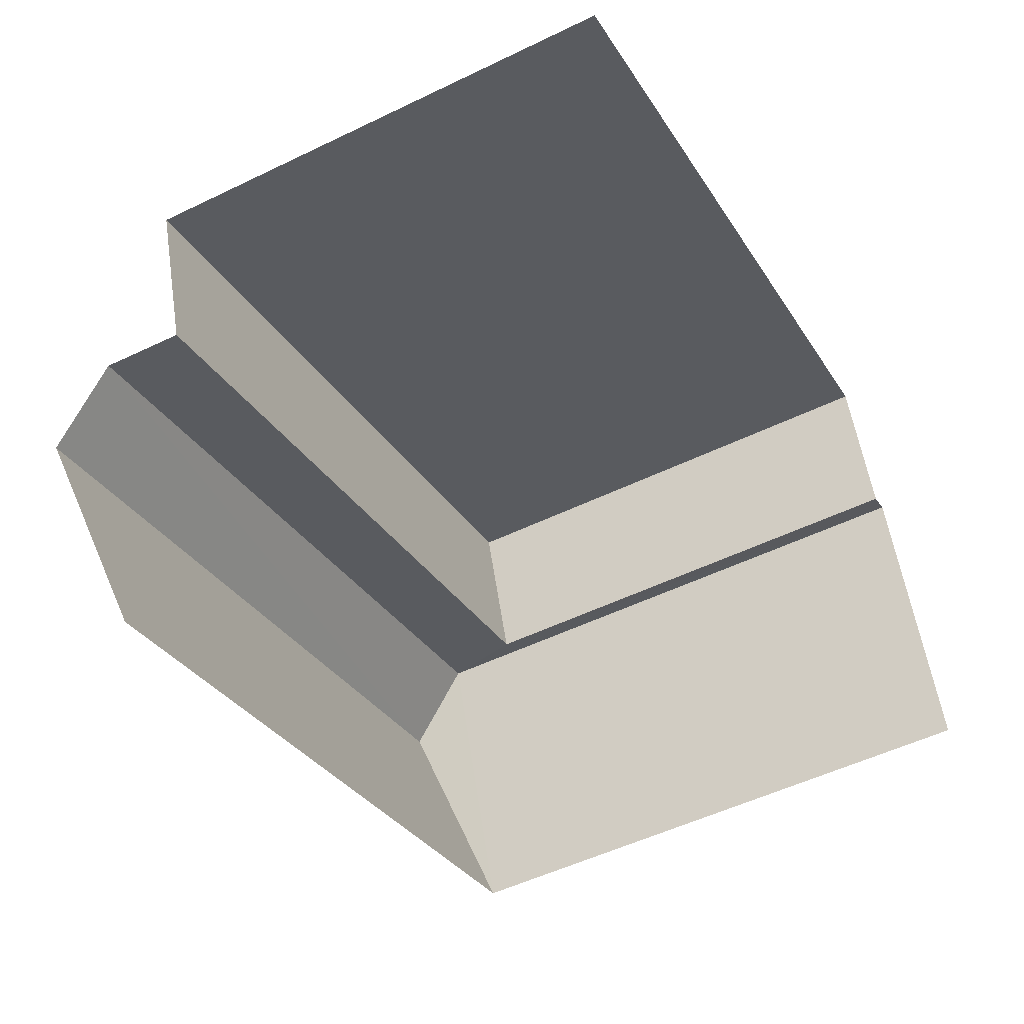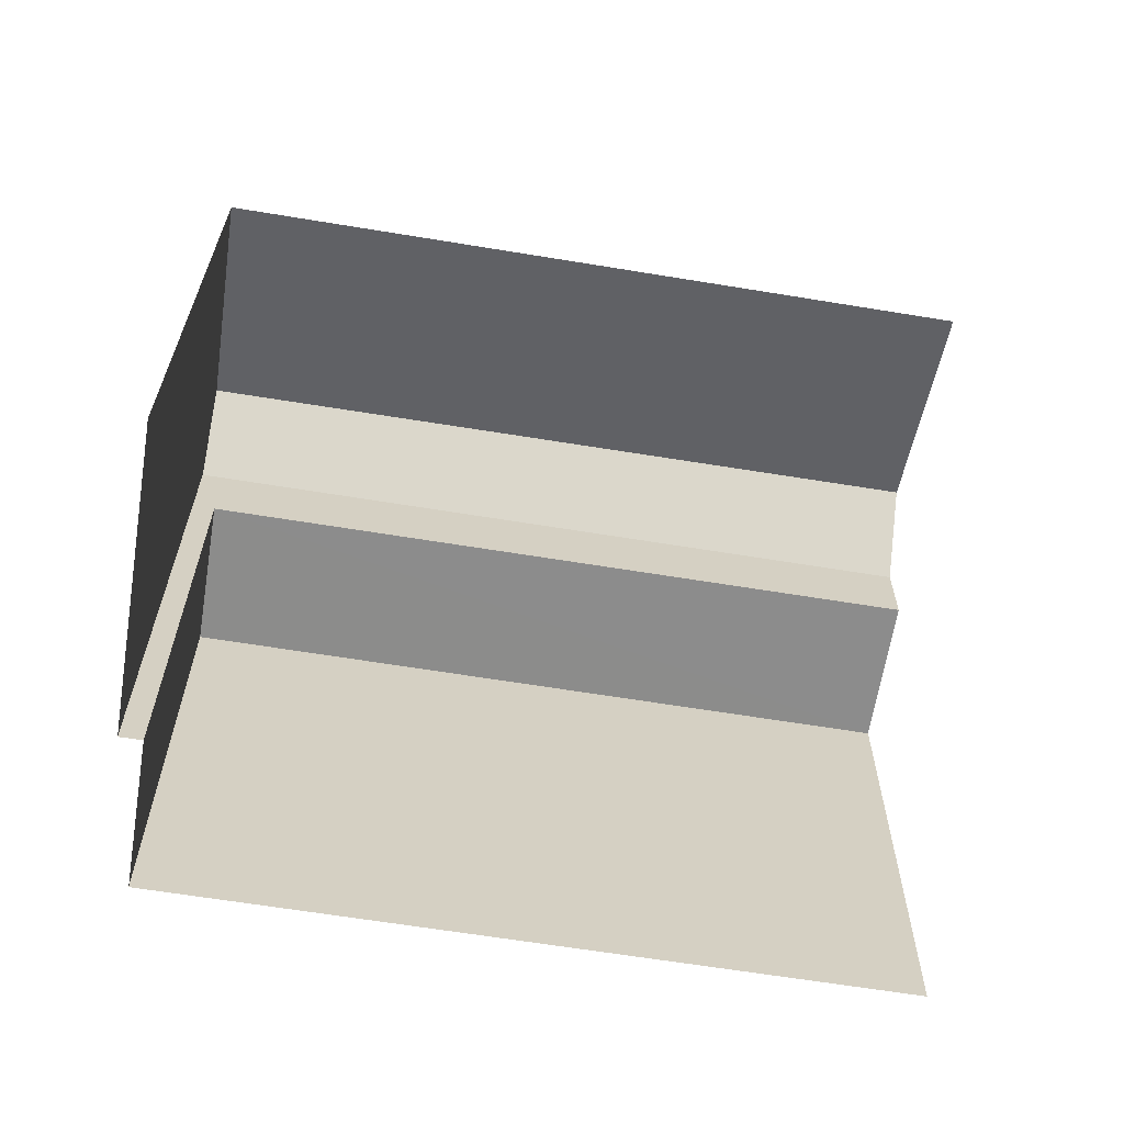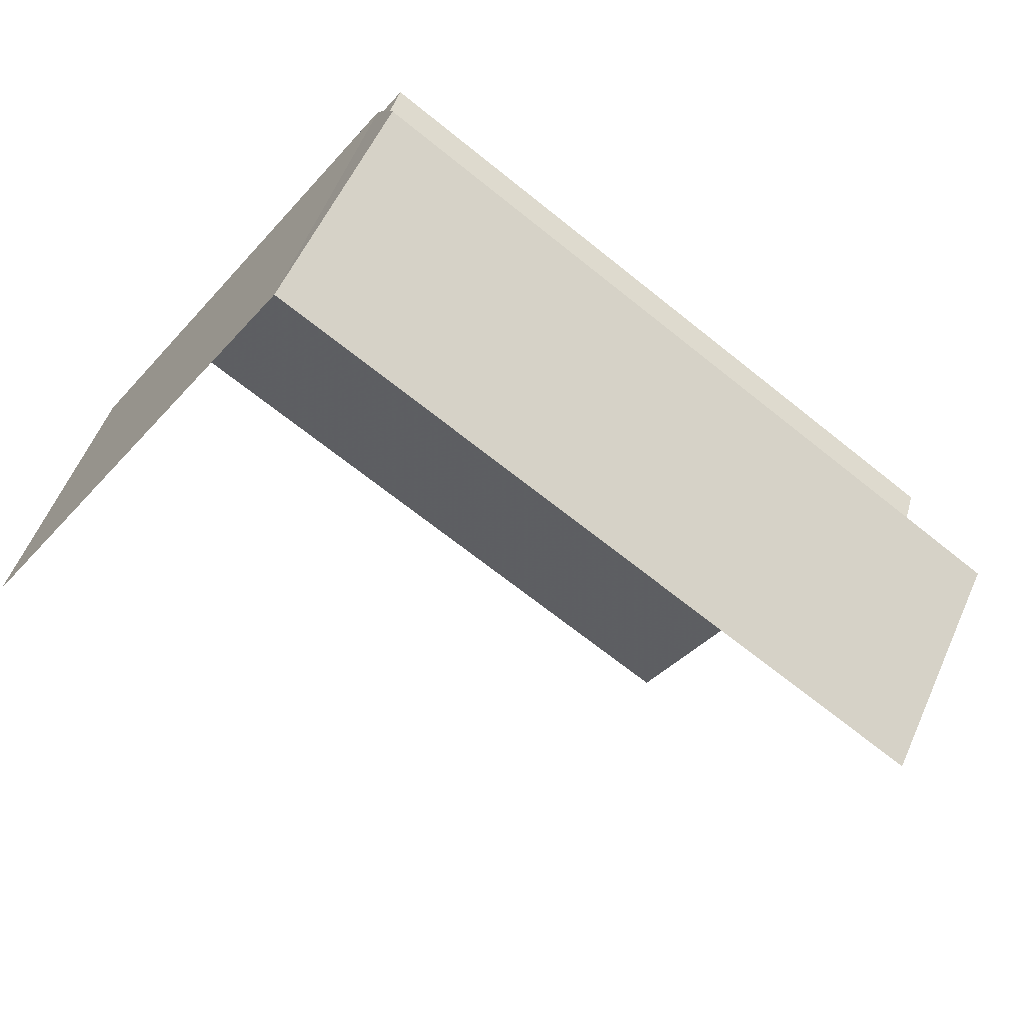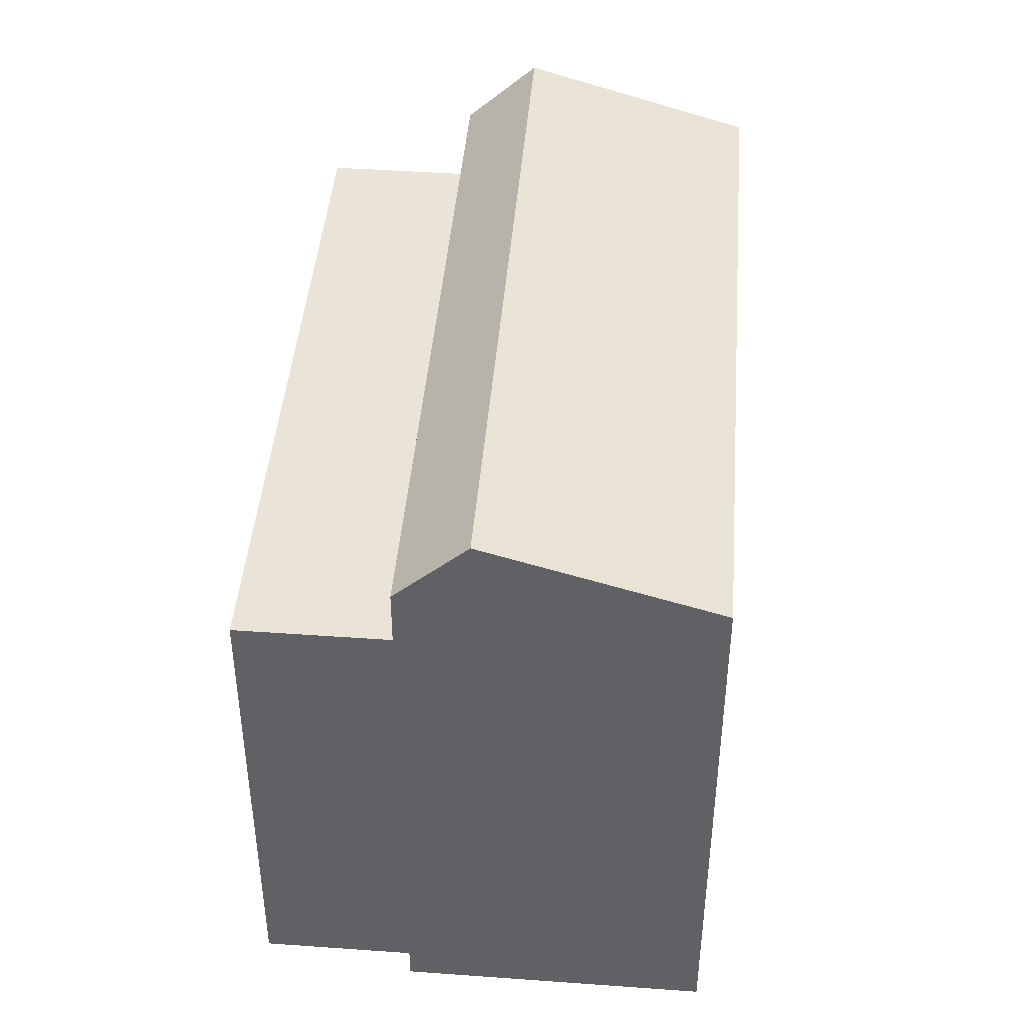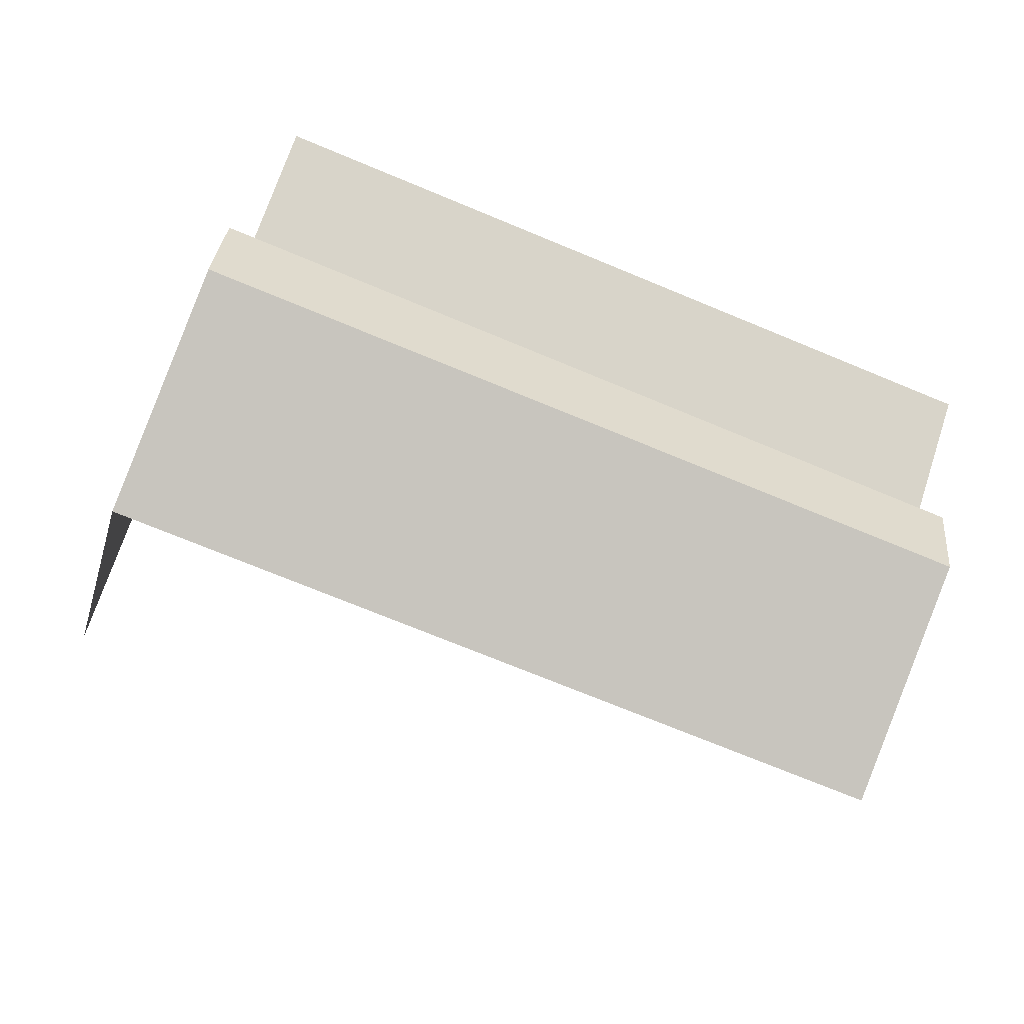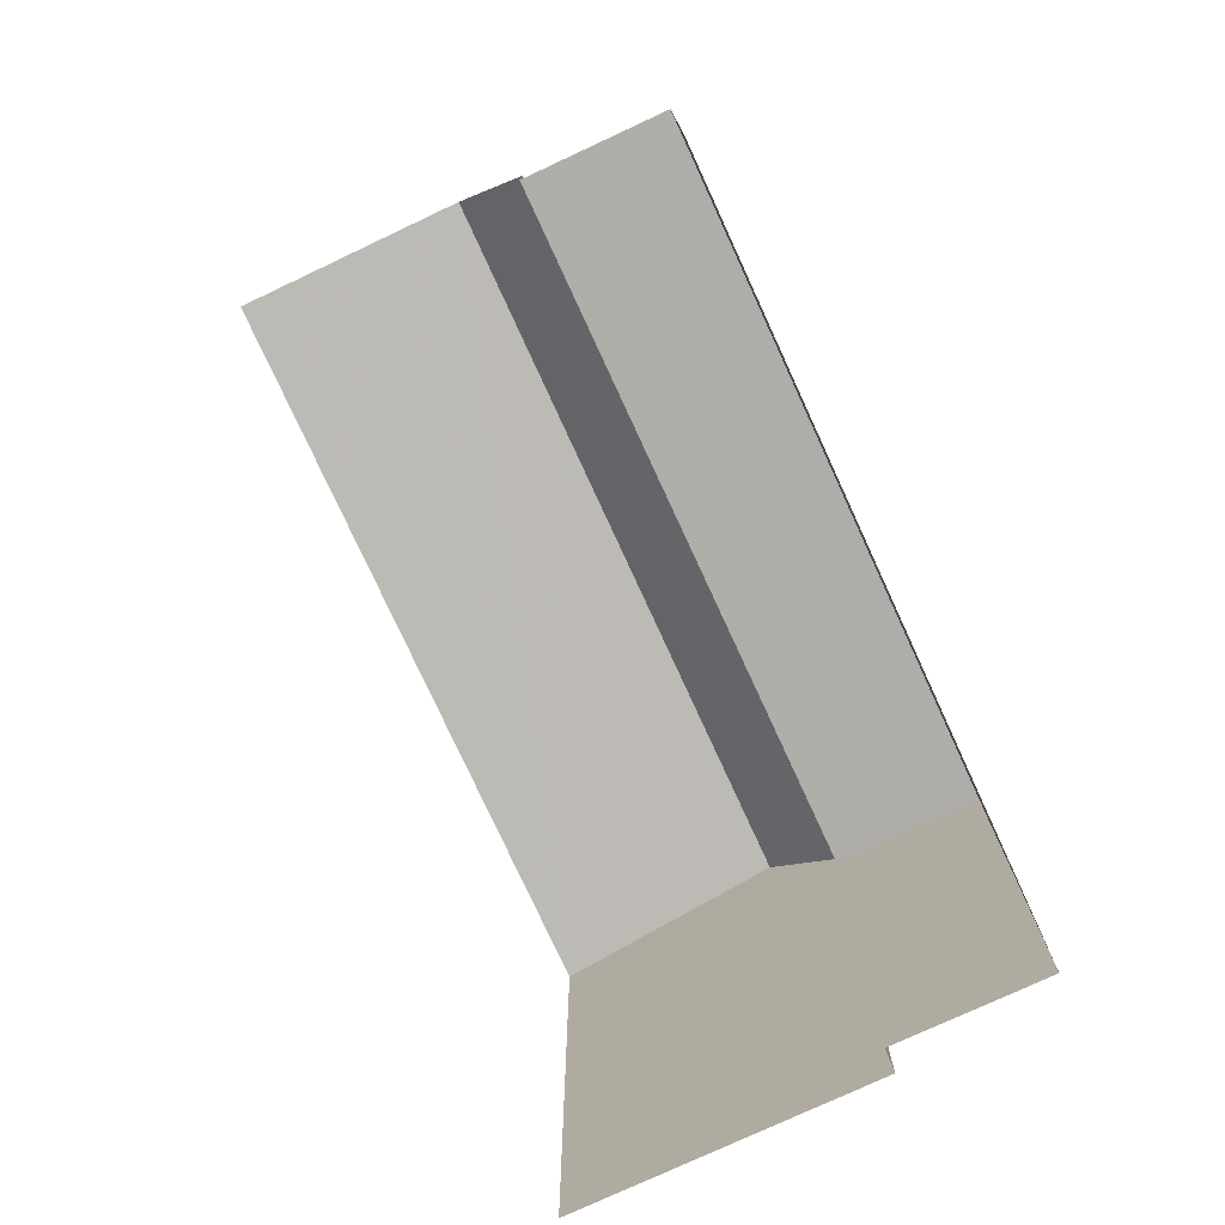
<metadata>
{"format":"obj","ext":"obj","renderer":"f3d","projection":"perspective","resolution":1024,"background":"white","views":[{"elev":-51.7,"azim":117.7,"up":"+Y"},{"elev":-64.3,"azim":-28.1,"up":"+Z"},{"elev":-35.9,"azim":-35.0,"up":"+Y"},{"elev":43.7,"azim":-104.2,"up":"+Z"},{"elev":-15.1,"azim":-12.8,"up":"+Y"},{"elev":-77.4,"azim":96.0,"up":"+Z"}]}
</metadata>
<code>
v -2.241e+05 -1.283e+05 14.43
v -2.241e+05 -1.283e+05 14.43
v -2.241e+05 -1.283e+05 14.43
v -2.241e+05 -1.283e+05 14.43
v -2.241e+05 -1.283e+05 14.43
v -2.241e+05 -1.283e+05 14.43
v -2.241e+05 -1.283e+05 21.62
v -2.241e+05 -1.283e+05 21.62
v -2.241e+05 -1.283e+05 22.45
v -2.241e+05 -1.283e+05 22.45
v -2.241e+05 -1.283e+05 20.61
v -2.241e+05 -1.283e+05 20.61
v -2.241e+05 -1.283e+05 20.61
v -2.241e+05 -1.283e+05 20.61
v -2.241e+05 -1.283e+05 21.62
v -2.241e+05 -1.283e+05 21.62
f 1 2 3
f 3 2 4
f 4 2 5
f 2 6 5
f 10 16 14
f 16 4 14
f 7 10 14
f 14 5 12
f 14 4 5
f 15 3 4
f 16 15 4
f 7 8 9
f 10 7 9
f 11 12 13
f 11 14 12
f 15 16 10
f 9 15 10
f 2 1 11
f 1 8 11
f 11 7 14
f 11 8 7
f 12 5 6
f 13 12 6
f 1 3 8
f 8 15 9
f 8 3 15
f 2 13 6
f 2 11 13

</code>
